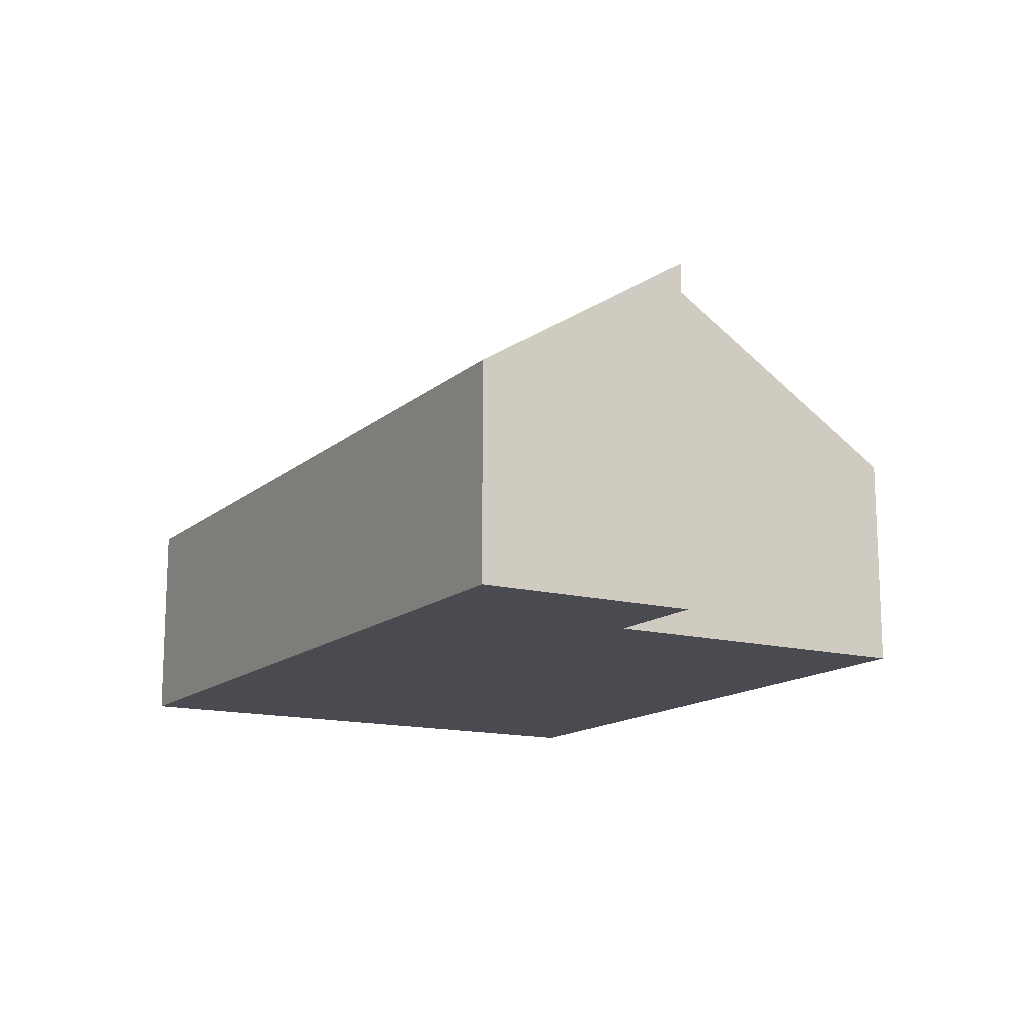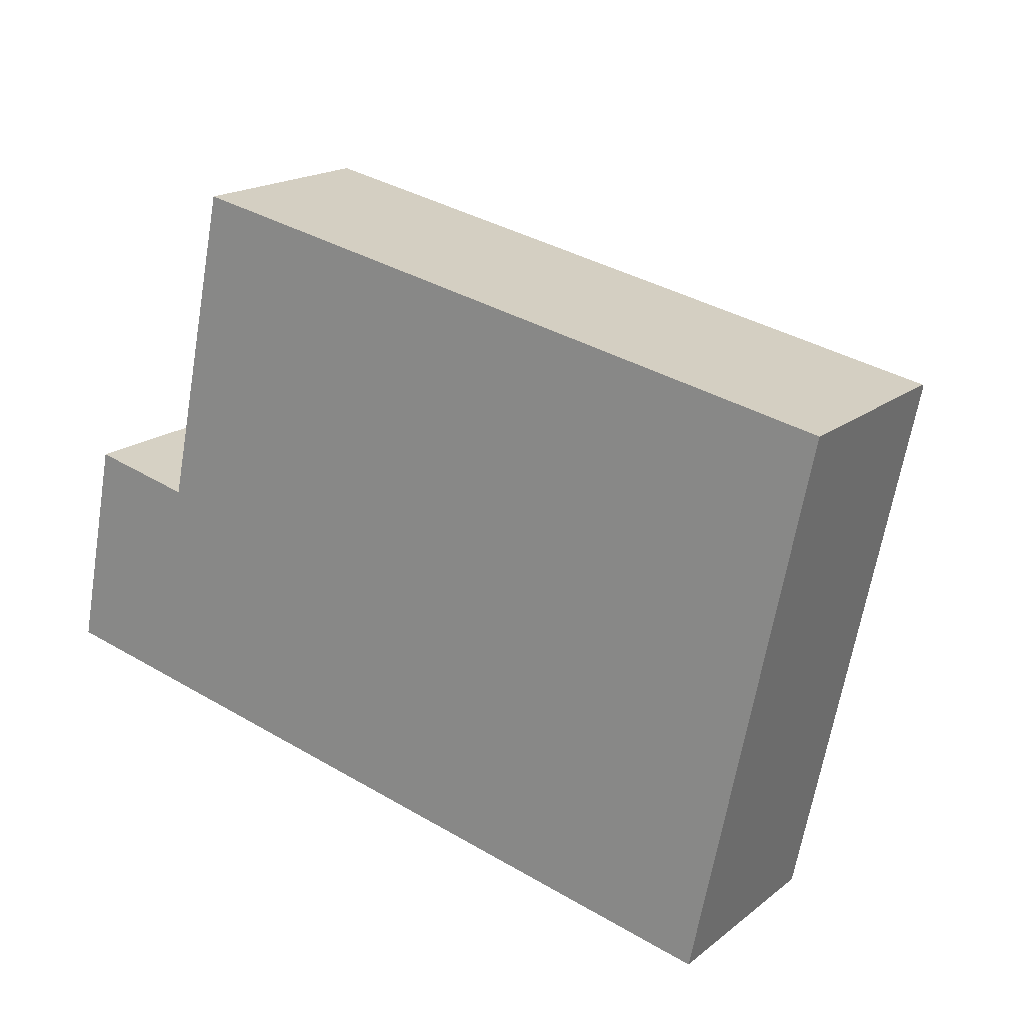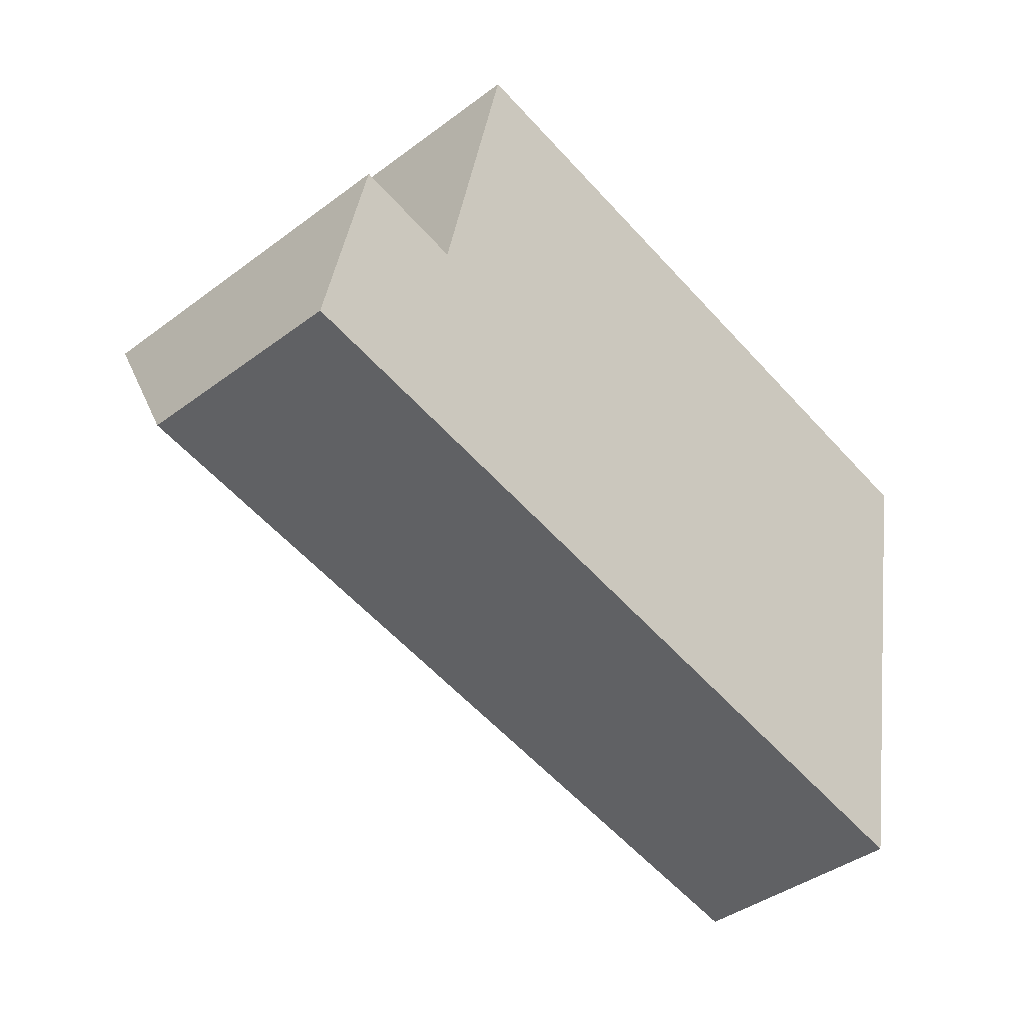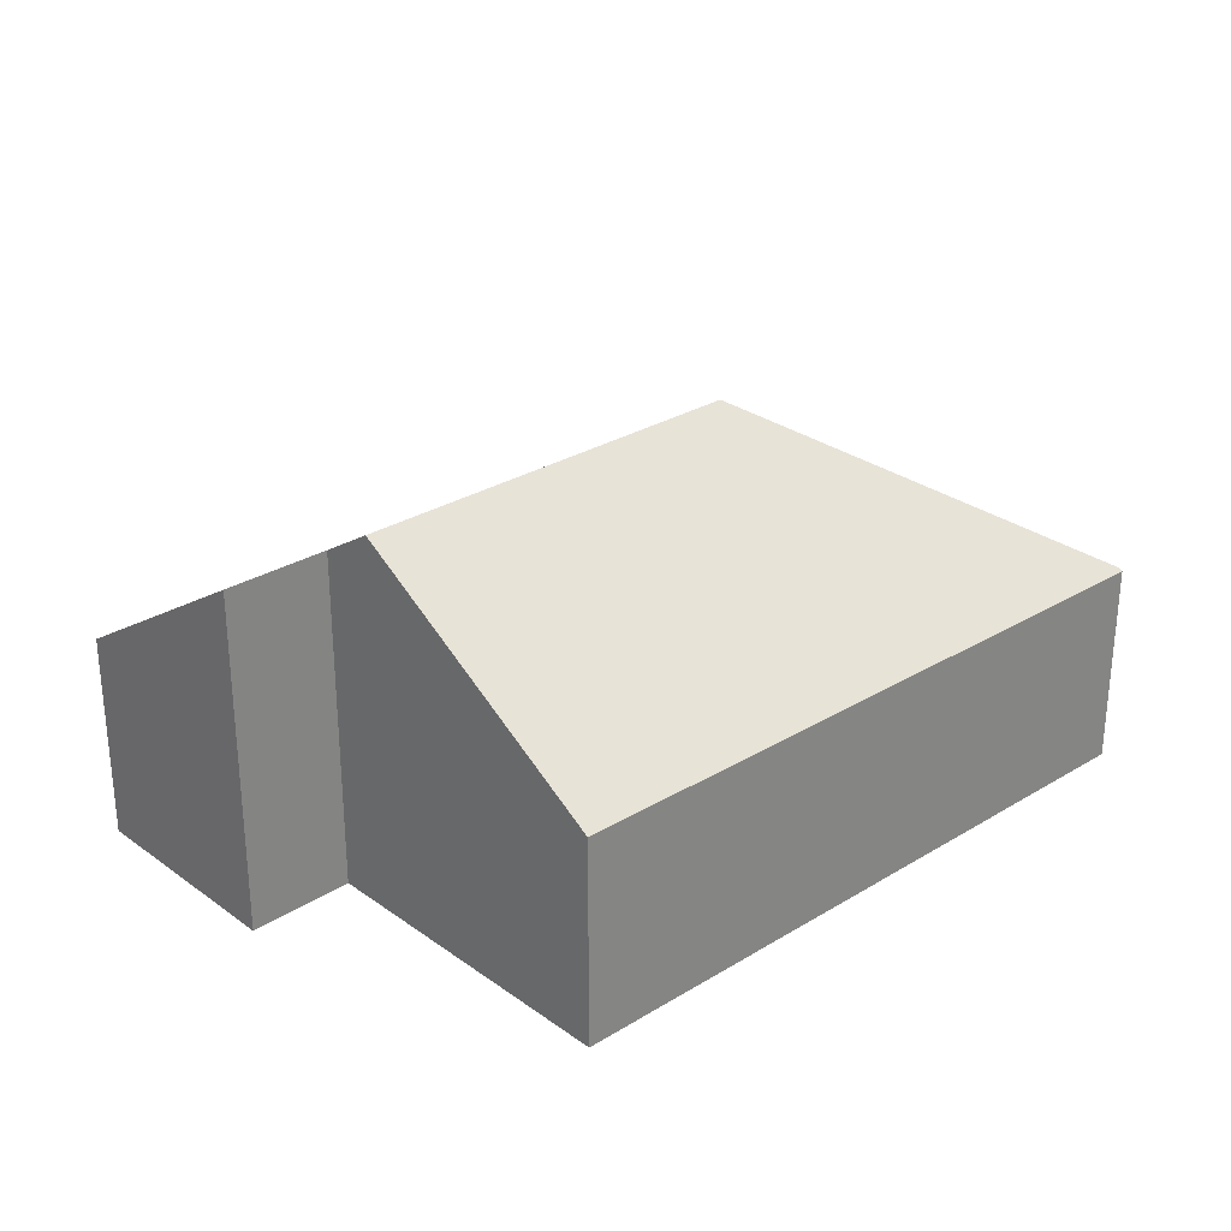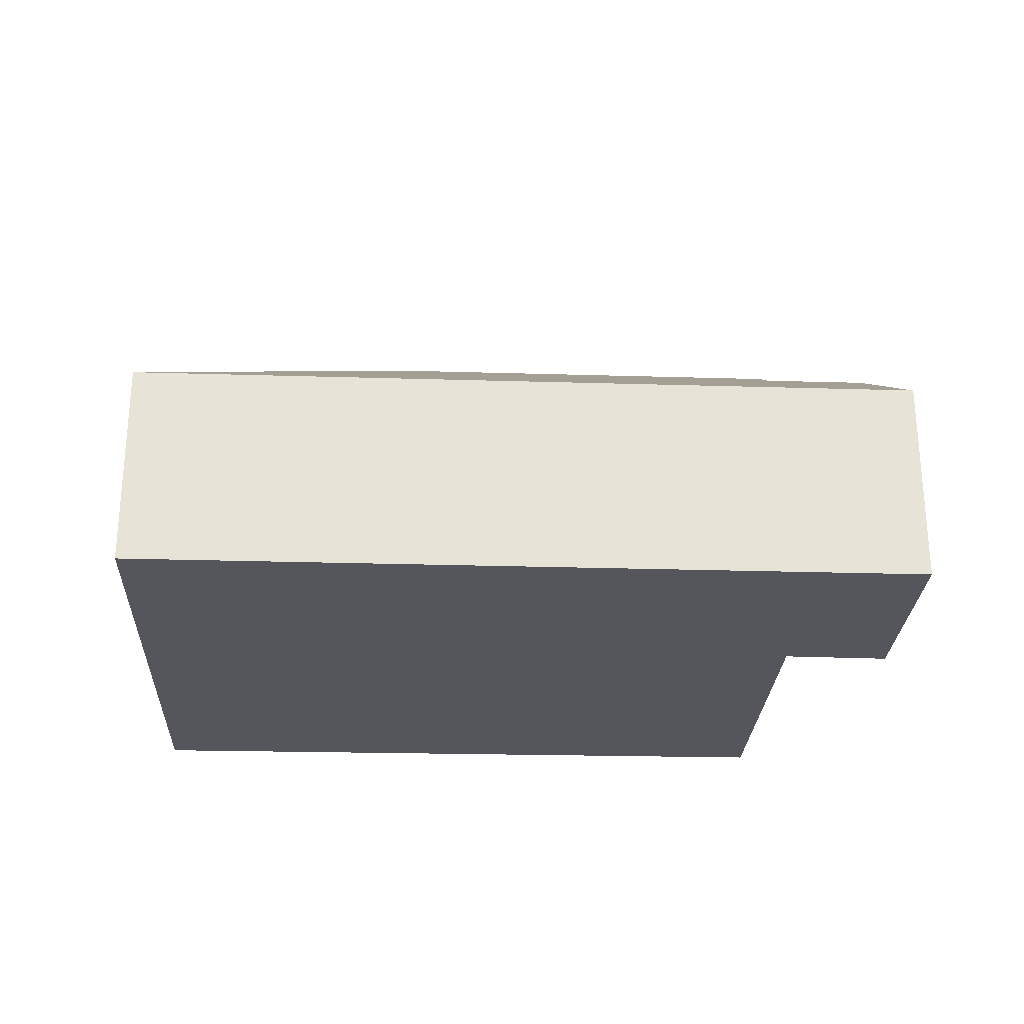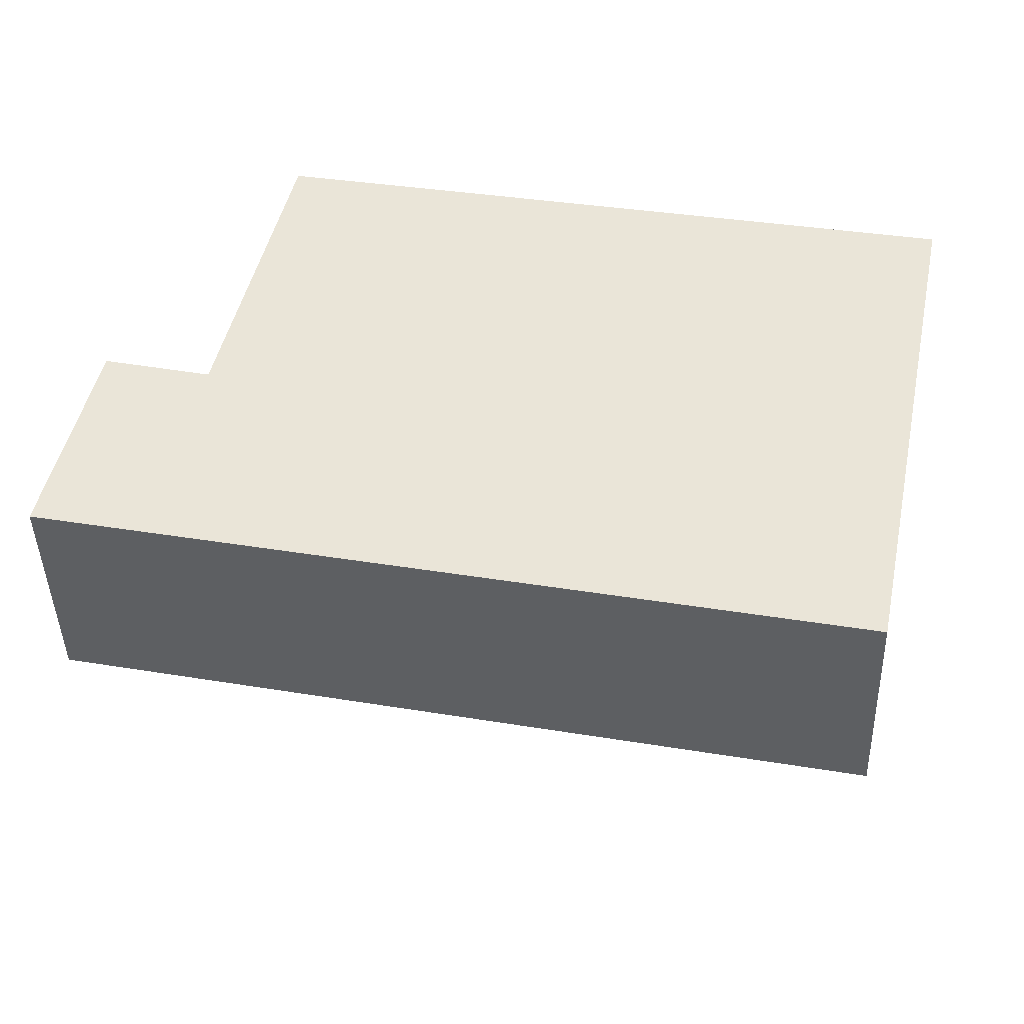
<metadata>
{"format":"obj","ext":"obj","renderer":"f3d","projection":"perspective","resolution":1024,"background":"white","views":[{"elev":-14.4,"azim":-108.2,"up":"+Y"},{"elev":18.3,"azim":34.8,"up":"+Z"},{"elev":-41.1,"azim":-47.7,"up":"+Z"},{"elev":28.4,"azim":-31.1,"up":"+Y"},{"elev":-26.3,"azim":-170.9,"up":"+Y"},{"elev":-43.9,"azim":1.7,"up":"+Z"}]}
</metadata>
<code>
v  7.805 5.176 2.209
v  2.049 4.703 2.628
v  2.208 5.176 3.376
v  0.166 3.364 0.806
v  0.609 4.719 2.954
v  0 2.856 1.749e-16
v  10.07 2.856 -2.099
v  10.72 2.856 -2.236
v  2.982 2.872 7.024
v  12.25 2.824 5.171
v  12.24 2.856 5.12
v  0.609 -1.809e-16 2.954
v  0.166 -4.935e-17 0.806
v  0 0 0
v  2.049 -1.609e-16 2.628
v  2.982 -4.301e-16 7.024
v  2.208 -2.067e-16 3.376
v  12.25 -3.166e-16 5.171
v  10.72 1.369e-16 -2.236
v  12.24 -3.135e-16 5.12
v  10.07 1.285e-16 -2.099
g defaultobject
f 1 2 3
f 2 4 5
f 4 2 6
f 6 2 7
f 7 2 1
f 7 1 8
f 9 1 3
f 1 9 10
f 1 10 11
f 1 11 8
f 4 12 5
f 12 4 6
f 12 6 13
f 13 6 14
f 2 9 3
f 9 2 15
f 9 15 16
f 16 15 17
f 12 2 5
f 2 12 15
f 16 10 9
f 10 16 18
f 10 8 11
f 8 10 18
f 8 18 19
f 19 18 20
f 19 7 8
f 7 19 6
f 6 19 14
f 14 19 21
f 16 20 18
f 20 16 19
f 19 16 17
f 19 17 21
f 21 17 15
f 21 15 14
f 14 15 12
f 14 12 13

</code>
